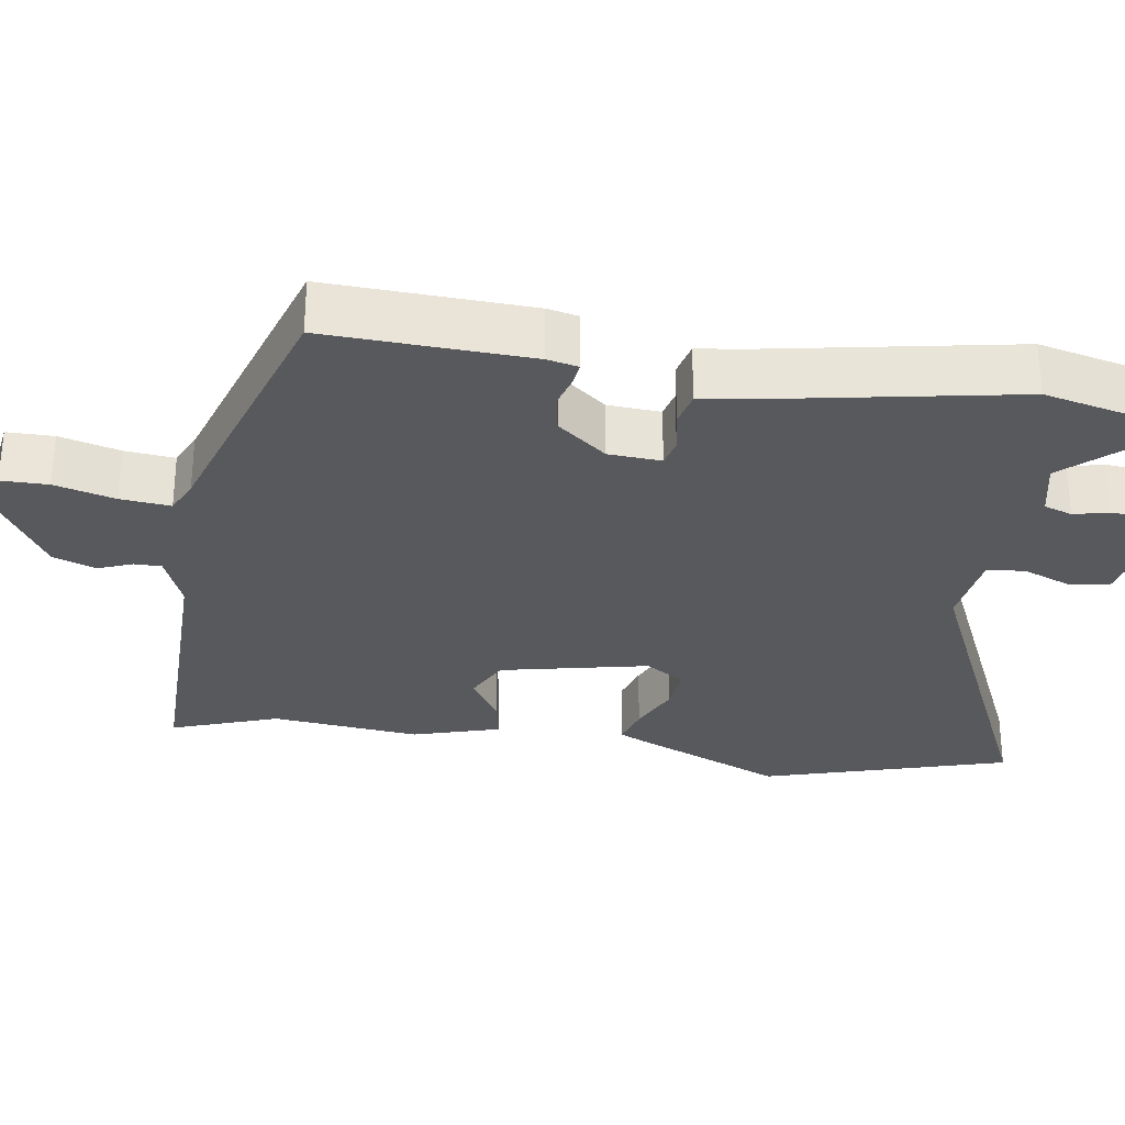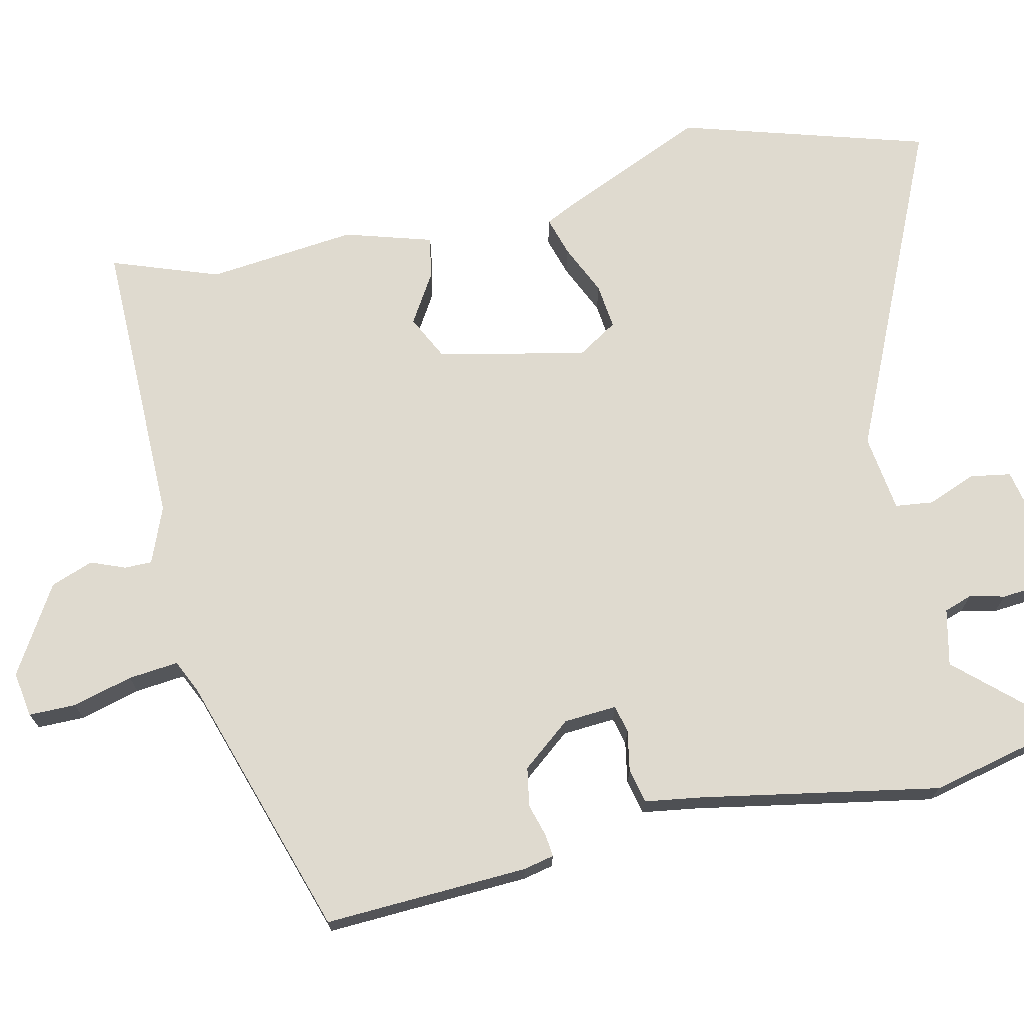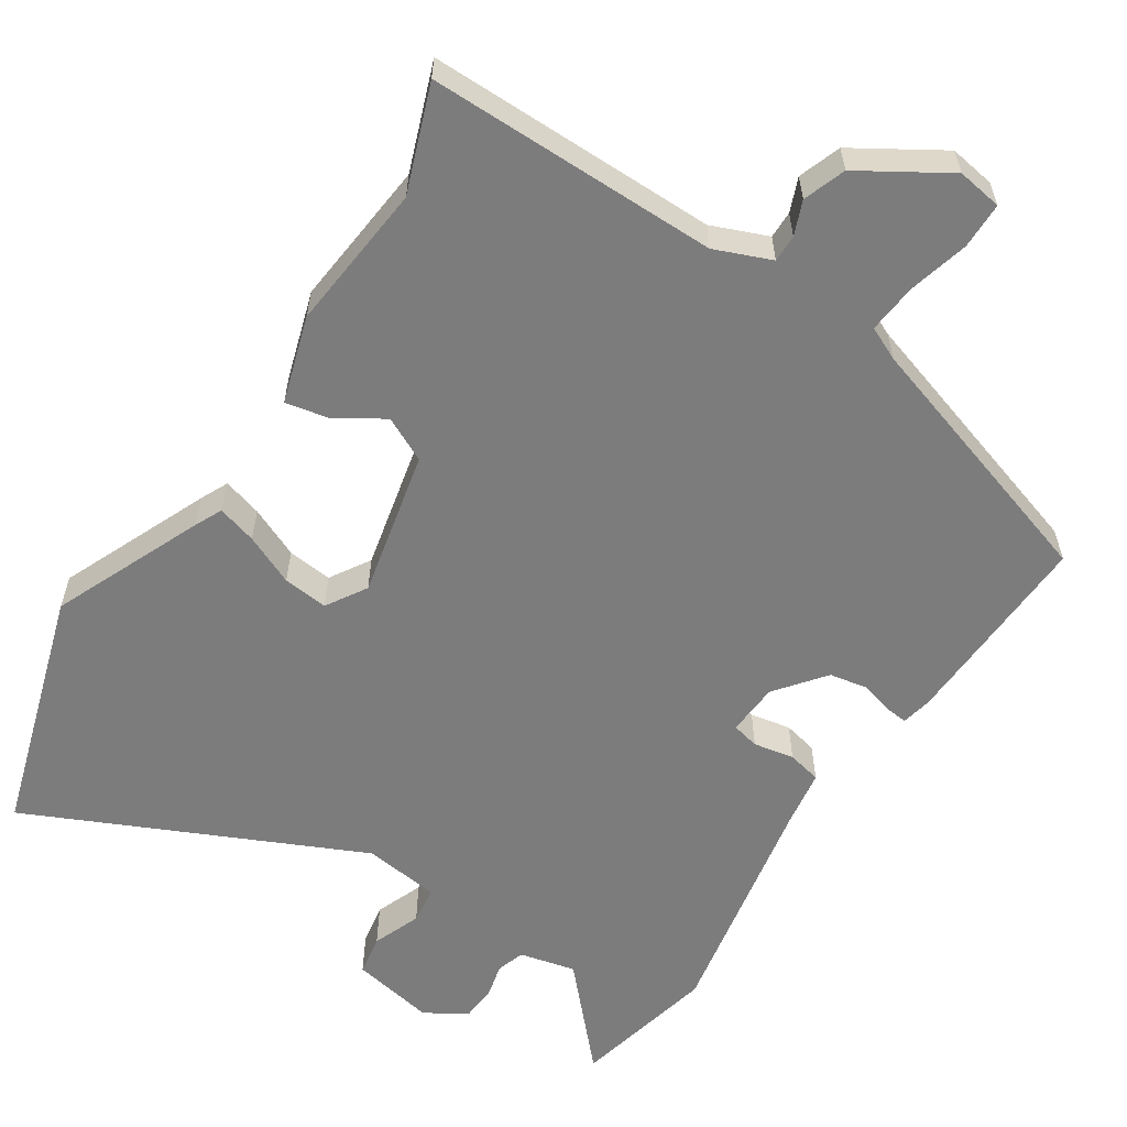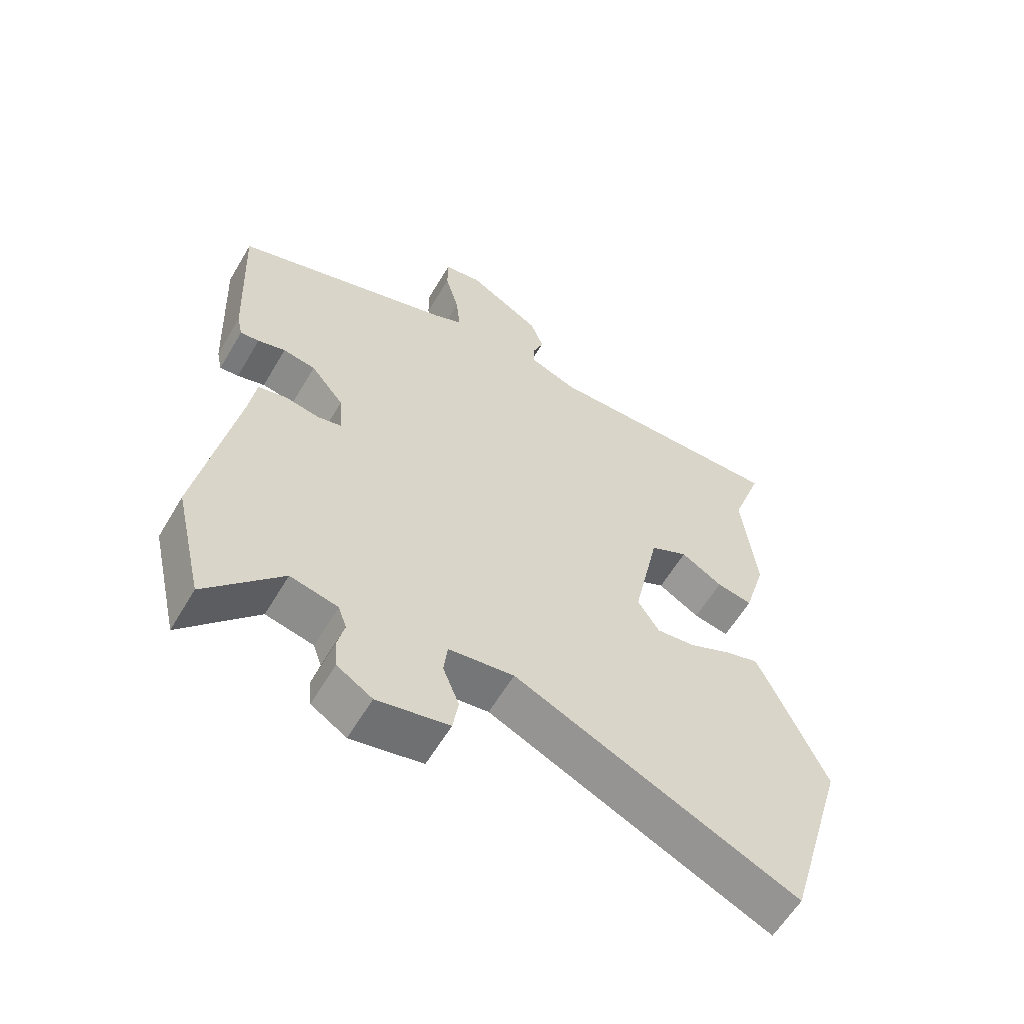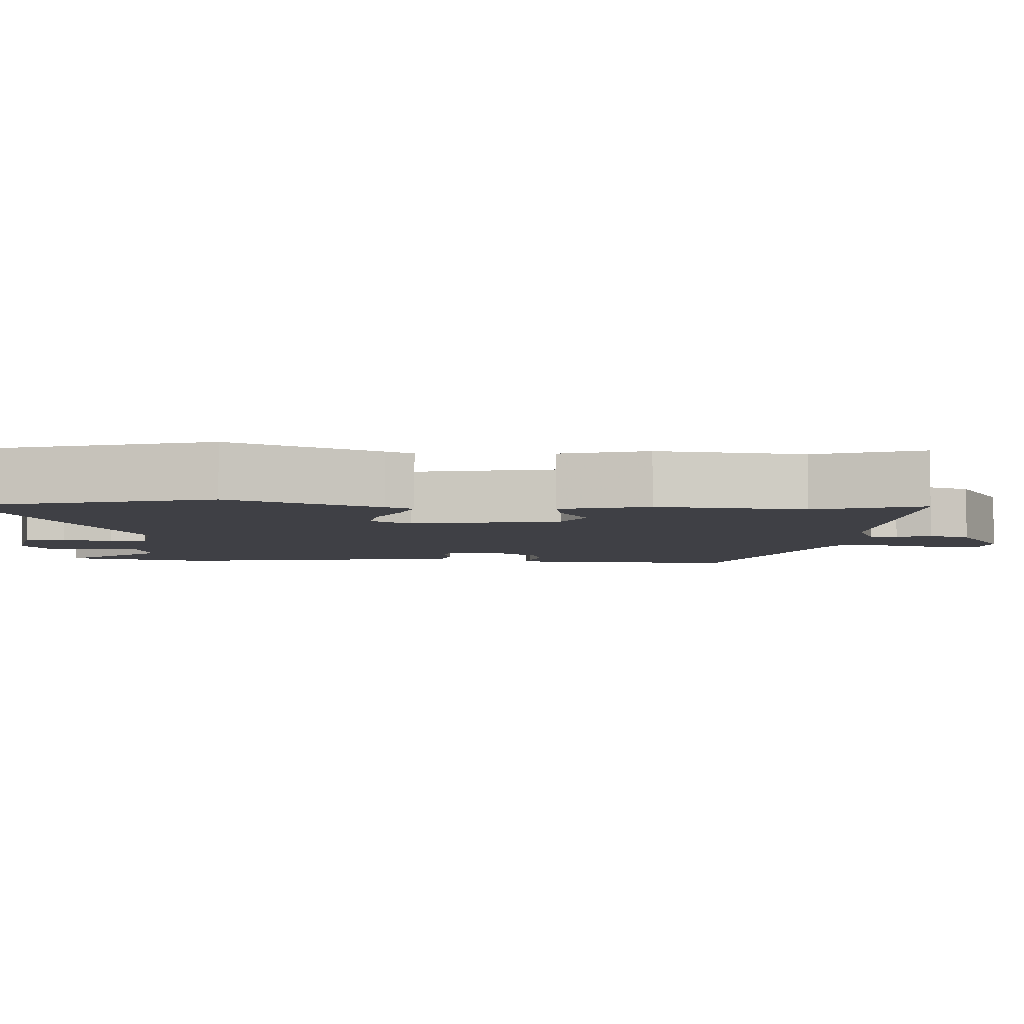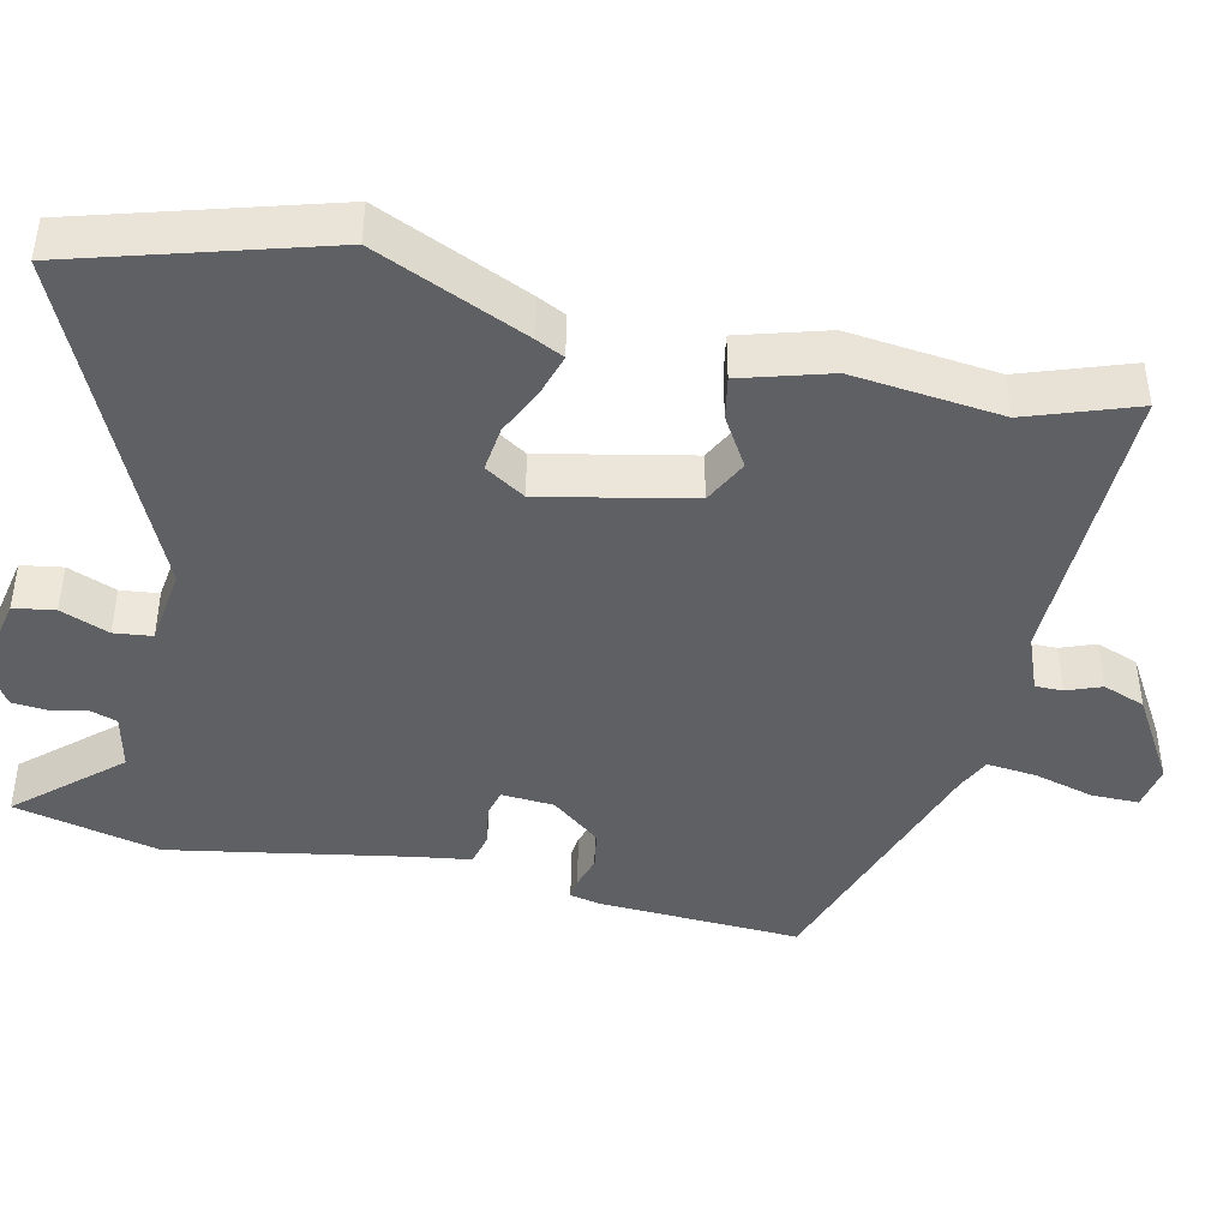
<metadata>
{"format":"obj","ext":"obj","renderer":"f3d","projection":"perspective","resolution":1024,"background":"white","views":[{"elev":-29.8,"azim":81.5,"up":"+Y"},{"elev":70.8,"azim":77.5,"up":"+Y"},{"elev":-58.8,"azim":-32.5,"up":"+Y"},{"elev":-60.2,"azim":149.5,"up":"+Z"},{"elev":-5.2,"azim":-93.6,"up":"+Y"},{"elev":-42.9,"azim":-102.8,"up":"+Y"}]}
</metadata>
<code>
v -0.458 0.07 0.381
v -0.509 0.07 0.525
v -0.116 0.07 0.52
v -0.04 0.07 0.55
v -0.04 0.07 0.587
v -0.058 0.07 0.633
v -0.037 0.07 0.69
v 0.081 0.07 0.761
v 0.142 0.07 0.751
v 0.142 0.07 0.688
v 0.12 0.07 0.607
v 0.113 0.07 0.54
v 0.158 0.07 0.519
v 0.512 0.07 0.404
v 0.499 0.07 0.131
v 0.49 0.07 0.09
v 0.46 0.07 0.093
v 0.416 0.07 0.106
v 0.364 0.07 0.097
v 0.311 0.07 0.031
v 0.306 0.07 -0.04
v 0.343 0.07 -0.049
v 0.398 0.07 -0.039
v 0.444 0.07 -0.05
v 0.455 0.07 -0.125
v 0.513 0.07 -0.446
v 0.467 0.07 -0.641
v 0.347 0.07 -0.508
v 0.271 0.07 -0.525
v 0.258 0.07 -0.563
v 0.269 0.07 -0.61
v 0.265 0.07 -0.657
v 0.209 0.07 -0.692
v 0.095 0.07 -0.669
v 0.086 0.07 -0.614
v 0.112 0.07 -0.549
v 0.106 0.07 -0.498
v 0.002 0.07 -0.484
v -0.445 0.07 -0.686
v -0.543 0.07 -0.354
v -0.454 0.07 -0.152
v -0.436 0.07 -0.115
v -0.383 0.07 -0.131
v -0.315 0.07 -0.162
v -0.254 0.07 -0.169
v -0.22 0.07 -0.115
v -0.262 0.07 0.084
v -0.322 0.07 0.114
v -0.388 0.07 0.074
v -0.445 0.07 0.063
v -0.48 0.07 0.181
v -0.458 0 0.381
v -0.509 0 0.525
v -0.116 0 0.52
v -0.04 0 0.55
v -0.04 0 0.587
v -0.058 0 0.633
v -0.037 0 0.69
v 0.081 0 0.761
v 0.142 0 0.751
v 0.142 0 0.688
v 0.12 0 0.607
v 0.113 0 0.54
v 0.158 0 0.519
v 0.512 0 0.404
v 0.499 0 0.131
v 0.49 0 0.09
v 0.46 0 0.093
v 0.416 0 0.106
v 0.364 0 0.097
v 0.311 0 0.031
v 0.306 0 -0.04
v 0.343 0 -0.049
v 0.398 0 -0.039
v 0.444 0 -0.05
v 0.455 0 -0.125
v 0.513 0 -0.446
v 0.467 0 -0.641
v 0.347 0 -0.508
v 0.271 0 -0.525
v 0.258 0 -0.563
v 0.269 0 -0.61
v 0.265 0 -0.657
v 0.209 0 -0.692
v 0.095 0 -0.669
v 0.086 0 -0.614
v 0.112 0 -0.549
v 0.106 0 -0.498
v 0.002 0 -0.484
v -0.445 0 -0.686
v -0.543 0 -0.354
v -0.454 0 -0.152
v -0.436 0 -0.115
v -0.383 0 -0.131
v -0.315 0 -0.162
v -0.254 0 -0.169
v -0.22 0 -0.115
v -0.262 0 0.084
v -0.322 0 0.114
v -0.388 0 0.074
v -0.445 0 0.063
v -0.48 0 0.181
f 48 49 50 51
f 48 51 1
f 47 48 1 2
f 41 42 43 44
f 41 44 45
f 38 39 40 41
f 37 38 41 45
f 33 34 35 36
f 33 36 37
f 30 31 32 33
f 29 30 33 37
f 28 29 37 45
f 25 26 27 28
f 22 23 24 25
f 21 22 25 28
f 15 16 17 18
f 13 14 15 18
f 12 13 18 19
f 8 9 10 11
f 8 11 12
f 5 6 7 8
f 4 5 8 12
f 3 4 12 19
f 47 2 3 19
f 21 28 45 46
f 20 21 46 47
f 19 20 47
f 102 101 100 99
f 52 102 99
f 53 52 99 98
f 95 94 93 92
f 96 95 92
f 92 91 90 89
f 96 92 89 88
f 87 86 85 84
f 88 87 84
f 84 83 82 81
f 88 84 81 80
f 96 88 80 79
f 79 78 77 76
f 76 75 74 73
f 79 76 73 72
f 69 68 67 66
f 69 66 65 64
f 70 69 64 63
f 62 61 60 59
f 63 62 59
f 59 58 57 56
f 63 59 56 55
f 70 63 55 54
f 70 54 53 98
f 97 96 79 72
f 98 97 72 71
f 98 71 70
f 1 52 53 2
f 2 53 54 3
f 3 54 55 4
f 4 55 56 5
f 5 56 57 6
f 6 57 58 7
f 7 58 59 8
f 8 59 60 9
f 9 60 61 10
f 10 61 62 11
f 11 62 63 12
f 12 63 64 13
f 13 64 65 14
f 14 65 66 15
f 15 66 67 16
f 16 67 68 17
f 17 68 69 18
f 18 69 70 19
f 19 70 71 20
f 20 71 72 21
f 21 72 73 22
f 22 73 74 23
f 23 74 75 24
f 24 75 76 25
f 25 76 77 26
f 26 77 78 27
f 27 78 79 28
f 28 79 80 29
f 29 80 81 30
f 30 81 82 31
f 31 82 83 32
f 32 83 84 33
f 33 84 85 34
f 34 85 86 35
f 35 86 87 36
f 36 87 88 37
f 37 88 89 38
f 38 89 90 39
f 39 90 91 40
f 40 91 92 41
f 41 92 93 42
f 42 93 94 43
f 43 94 95 44
f 44 95 96 45
f 45 96 97 46
f 46 97 98 47
f 47 98 99 48
f 48 99 100 49
f 49 100 101 50
f 50 101 102 51
f 51 102 52 1

</code>
